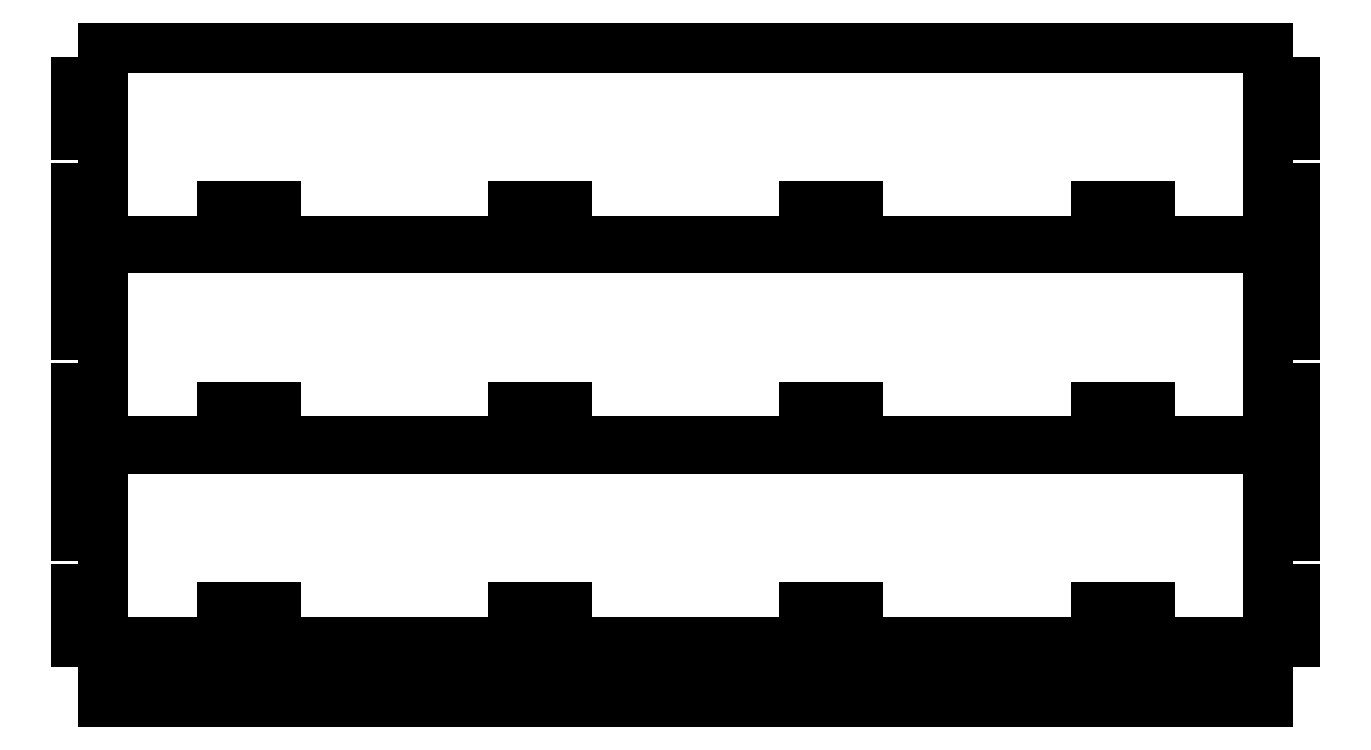
<metadata>
{"format":"dxf","ext":"dxf","renderer":"ezdxf+matplotlib","layout":"modelspace","background":"white","min_lineweight":24,"dpi":150}
</metadata>
<code>
0
SECTION
2
ENTITIES
0
LINE
8
0
10
-1156
20
241.3
11
-1137
21
241.3
0
LINE
8
0
10
-1137
20
241.3
11
-1137
21
215.9
0
LINE
8
0
10
-1137
20
215.9
11
819.1
21
215.9
0
LINE
8
0
10
819.1
20
215.9
11
819.1
21
241.3
0
LINE
8
0
10
819.1
20
241.3
11
839
21
241.3
0
LINE
8
0
10
839
20
241.3
11
839
21
215.9
0
LINE
8
0
10
839
20
215.9
11
864.4
21
215.9
0
LINE
8
0
10
864.4
20
215.9
11
864.4
21
304.8
0
LINE
8
0
10
864.4
20
304.8
11
819.1
21
304.8
0
LINE
8
0
10
819.1
20
304.8
11
819.1
21
419.1
0
LINE
8
0
10
819.1
20
419.1
11
839
21
419.1
0
LINE
8
0
10
839
20
419.1
11
839
21
393.7
0
LINE
8
0
10
839
20
393.7
11
864.4
21
393.7
0
LINE
8
0
10
864.4
20
393.7
11
864.4
21
482.6
0
LINE
8
0
10
864.4
20
482.6
11
819.1
21
482.6
0
LINE
8
0
10
819.1
20
482.6
11
819.1
21
539.8
0
LINE
8
0
10
819.1
20
539.8
11
-1137
21
539.8
0
LINE
8
0
10
-1137
20
539.8
11
-1137
21
482.6
0
LINE
8
0
10
-1137
20
482.6
11
-1182
21
482.6
0
LINE
8
0
10
-1182
20
482.6
11
-1182
21
393.7
0
LINE
8
0
10
-1182
20
393.7
11
-1156
21
393.7
0
LINE
8
0
10
-1156
20
393.7
11
-1156
21
419.1
0
LINE
8
0
10
-1156
20
419.1
11
-1137
21
419.1
0
LINE
8
0
10
-1137
20
419.1
11
-1137
21
304.8
0
LINE
8
0
10
-1137
20
304.8
11
-1182
21
304.8
0
LINE
8
0
10
-1182
20
304.8
11
-1182
21
215.9
0
LINE
8
0
10
-1182
20
215.9
11
-1156
21
215.9
0
LINE
8
0
10
-1156
20
215.9
11
-1156
21
241.3
0
LINE
8
0
10
529.4
20
253.2
11
529.4
21
273.8
0
LINE
8
0
10
529.4
20
273.8
11
619.9
21
273.8
0
LINE
8
0
10
619.9
20
273.8
11
619.9
21
253.2
0
LINE
8
0
10
619.9
20
253.2
11
529.4
21
253.2
0
LINE
8
0
10
-937.4
20
253.2
11
-937.4
21
273.8
0
LINE
8
0
10
-937.4
20
273.8
11
-846.9
21
273.8
0
LINE
8
0
10
-846.9
20
273.8
11
-846.9
21
253.2
0
LINE
8
0
10
-846.9
20
253.2
11
-937.4
21
253.2
0
LINE
8
0
10
-448.5
20
253.2
11
-448.5
21
273.8
0
LINE
8
0
10
-448.5
20
273.8
11
-358
21
273.8
0
LINE
8
0
10
-358
20
273.8
11
-358
21
253.2
0
LINE
8
0
10
-358
20
253.2
11
-448.5
21
253.2
0
LINE
8
0
10
40.48
20
253.2
11
40.48
21
273.8
0
LINE
8
0
10
40.48
20
273.8
11
131
21
273.8
0
LINE
8
0
10
131
20
273.8
11
131
21
253.2
0
LINE
8
0
10
131
20
253.2
11
40.48
21
253.2
0
LINE
8
0
10
-1156
20
-95.25
11
-1137
21
-95.25
0
LINE
8
0
10
-1137
20
-95.25
11
-1137
21
-120.7
0
LINE
8
0
10
-1137
20
-120.7
11
819.1
21
-120.7
0
LINE
8
0
10
819.1
20
-120.7
11
819.1
21
-95.25
0
LINE
8
0
10
819.1
20
-95.25
11
839
21
-95.25
0
LINE
8
0
10
839
20
-95.25
11
839
21
-120.7
0
LINE
8
0
10
839
20
-120.7
11
864.4
21
-120.7
0
LINE
8
0
10
864.4
20
-120.7
11
864.4
21
-31.75
0
LINE
8
0
10
864.4
20
-31.75
11
819.1
21
-31.75
0
LINE
8
0
10
819.1
20
-31.75
11
819.1
21
82.55
0
LINE
8
0
10
819.1
20
82.55
11
839
21
82.55
0
LINE
8
0
10
839
20
82.55
11
839
21
57.15
0
LINE
8
0
10
839
20
57.15
11
864.4
21
57.15
0
LINE
8
0
10
864.4
20
57.15
11
864.4
21
146.1
0
LINE
8
0
10
864.4
20
146.1
11
819.1
21
146.1
0
LINE
8
0
10
819.1
20
146.1
11
819.1
21
203.2
0
LINE
8
0
10
819.1
20
203.2
11
-1137
21
203.2
0
LINE
8
0
10
-1137
20
203.2
11
-1137
21
146.1
0
LINE
8
0
10
-1137
20
146.1
11
-1182
21
146.1
0
LINE
8
0
10
-1182
20
146.1
11
-1182
21
57.15
0
LINE
8
0
10
-1182
20
57.15
11
-1156
21
57.15
0
LINE
8
0
10
-1156
20
57.15
11
-1156
21
82.55
0
LINE
8
0
10
-1156
20
82.55
11
-1137
21
82.55
0
LINE
8
0
10
-1137
20
82.55
11
-1137
21
-31.75
0
LINE
8
0
10
-1137
20
-31.75
11
-1182
21
-31.75
0
LINE
8
0
10
-1182
20
-31.75
11
-1182
21
-120.7
0
LINE
8
0
10
-1182
20
-120.7
11
-1156
21
-120.7
0
LINE
8
0
10
-1156
20
-120.7
11
-1156
21
-95.25
0
LINE
8
0
10
-937.4
20
-83.34
11
-937.4
21
-62.71
0
LINE
8
0
10
-937.4
20
-62.71
11
-846.9
21
-62.71
0
LINE
8
0
10
-846.9
20
-62.71
11
-846.9
21
-83.34
0
LINE
8
0
10
-846.9
20
-83.34
11
-937.4
21
-83.34
0
LINE
8
0
10
-448.5
20
-83.34
11
-448.5
21
-62.71
0
LINE
8
0
10
-448.5
20
-62.71
11
-358
21
-62.71
0
LINE
8
0
10
-358
20
-62.71
11
-358
21
-83.34
0
LINE
8
0
10
-358
20
-83.34
11
-448.5
21
-83.34
0
LINE
8
0
10
40.48
20
-83.34
11
40.48
21
-62.71
0
LINE
8
0
10
40.48
20
-62.71
11
131
21
-62.71
0
LINE
8
0
10
131
20
-62.71
11
131
21
-83.34
0
LINE
8
0
10
131
20
-83.34
11
40.48
21
-83.34
0
LINE
8
0
10
529.4
20
-83.34
11
529.4
21
-62.71
0
LINE
8
0
10
529.4
20
-62.71
11
619.9
21
-62.71
0
LINE
8
0
10
619.9
20
-62.71
11
619.9
21
-83.34
0
LINE
8
0
10
619.9
20
-83.34
11
529.4
21
-83.34
0
LINE
8
0
10
-1156
20
-431.8
11
-1137
21
-431.8
0
LINE
8
0
10
-1137
20
-431.8
11
-1137
21
-457.2
0
LINE
8
0
10
-1137
20
-457.2
11
819.1
21
-457.2
0
LINE
8
0
10
819.1
20
-457.2
11
819.1
21
-431.8
0
LINE
8
0
10
819.1
20
-431.8
11
839
21
-431.8
0
LINE
8
0
10
839
20
-431.8
11
839
21
-457.2
0
LINE
8
0
10
839
20
-457.2
11
864.4
21
-457.2
0
LINE
8
0
10
864.4
20
-457.2
11
864.4
21
-368.3
0
LINE
8
0
10
864.4
20
-368.3
11
819.1
21
-368.3
0
LINE
8
0
10
819.1
20
-368.3
11
819.1
21
-254
0
LINE
8
0
10
819.1
20
-254
11
839
21
-254
0
LINE
8
0
10
839
20
-254
11
839
21
-279.4
0
LINE
8
0
10
839
20
-279.4
11
864.4
21
-279.4
0
LINE
8
0
10
864.4
20
-279.4
11
864.4
21
-190.5
0
LINE
8
0
10
864.4
20
-190.5
11
819.1
21
-190.5
0
LINE
8
0
10
819.1
20
-190.5
11
819.1
21
-133.3
0
LINE
8
0
10
819.1
20
-133.3
11
-1137
21
-133.3
0
LINE
8
0
10
-1137
20
-133.3
11
-1137
21
-190.5
0
LINE
8
0
10
-1137
20
-190.5
11
-1182
21
-190.5
0
LINE
8
0
10
-1182
20
-190.5
11
-1182
21
-279.4
0
LINE
8
0
10
-1182
20
-279.4
11
-1156
21
-279.4
0
LINE
8
0
10
-1156
20
-279.4
11
-1156
21
-254
0
LINE
8
0
10
-1156
20
-254
11
-1137
21
-254
0
LINE
8
0
10
-1137
20
-254
11
-1137
21
-368.3
0
LINE
8
0
10
-1137
20
-368.3
11
-1182
21
-368.3
0
LINE
8
0
10
-1182
20
-368.3
11
-1182
21
-457.2
0
LINE
8
0
10
-1182
20
-457.2
11
-1156
21
-457.2
0
LINE
8
0
10
-1156
20
-457.2
11
-1156
21
-431.8
0
LINE
8
0
10
529.4
20
-419.9
11
529.4
21
-399.3
0
LINE
8
0
10
529.4
20
-399.3
11
619.9
21
-399.3
0
LINE
8
0
10
619.9
20
-399.3
11
619.9
21
-419.9
0
LINE
8
0
10
619.9
20
-419.9
11
529.4
21
-419.9
0
LINE
8
0
10
-937.4
20
-419.9
11
-937.4
21
-399.3
0
LINE
8
0
10
-937.4
20
-399.3
11
-846.9
21
-399.3
0
LINE
8
0
10
-846.9
20
-399.3
11
-846.9
21
-419.9
0
LINE
8
0
10
-846.9
20
-419.9
11
-937.4
21
-419.9
0
LINE
8
0
10
-448.5
20
-419.9
11
-448.5
21
-399.3
0
LINE
8
0
10
-448.5
20
-399.3
11
-358
21
-399.3
0
LINE
8
0
10
-358
20
-399.3
11
-358
21
-419.9
0
LINE
8
0
10
-358
20
-419.9
11
-448.5
21
-419.9
0
LINE
8
0
10
40.48
20
-419.9
11
40.48
21
-399.3
0
LINE
8
0
10
40.48
20
-399.3
11
131
21
-399.3
0
LINE
8
0
10
131
20
-399.3
11
131
21
-419.9
0
LINE
8
0
10
131
20
-419.9
11
40.48
21
-419.9
0
LINE
8
0
10
819.1
20
-469.9
11
-1137
21
-469.9
0
LINE
8
0
10
-1137
20
-469.9
11
-1137
21
-508
0
LINE
8
0
10
-1137
20
-508
11
819.1
21
-508
0
LINE
8
0
10
819.1
20
-508
11
819.1
21
-469.9
0
LINE
8
0
10
819.1
20
-520.7
11
-1137
21
-520.7
0
LINE
8
0
10
-1137
20
-520.7
11
-1137
21
-558.8
0
LINE
8
0
10
-1137
20
-558.8
11
819.1
21
-558.8
0
LINE
8
0
10
819.1
20
-558.8
11
819.1
21
-520.7
0
ENDSEC
0
EOF

</code>
